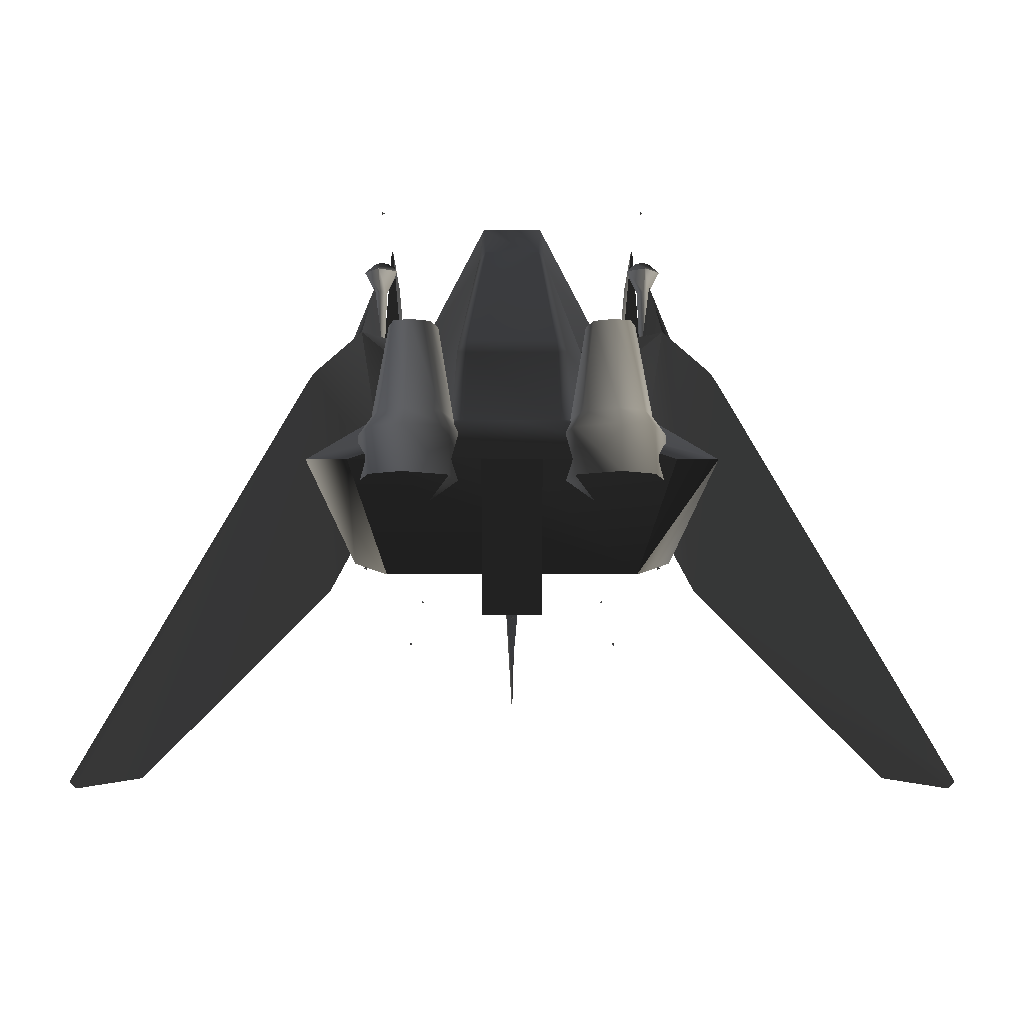
<metadata>
{"format":"obj","ext":"obj","renderer":"f3d","projection":"perspective","resolution":1024,"background":"white","views":[{"elev":76.9,"azim":-180.0,"up":"+Y"}]}
</metadata>
<code>
v  0.2433 1.03 0.6589
v  0.2633 1.148 0.2401
v  -0.2633 1.148 0.2401
v  -0.2433 1.03 0.6589
v  0.2433 0.9859 0.7435
v  -0.2433 0.9859 0.7435
v  -0.1539 0.3448 1.483
v  0.1539 0.3448 1.483
v  -0.1576 0.1359 1.528
v  0.1576 0.1359 1.528
v  -0.1707 -0.06055 1.763
v  0.1707 -0.06055 1.763
v  -0.3056 0.9723 0.6829
v  -0.3307 1.093 0.2525
v  -0.4804 0.2787 0.6742
v  -0.1934 0.3656 1.424
v  -0.198 0.1617 1.468
v  -0.3981 0.2202 0.8995
v  -0.5293 0.008511 1.013
v  -0.7219 0.04341 0.3412
v  -0.6474 -0.02493 0.3456
v  -0.8709 0.7319 -0.4741
v  -0.5728 0.1146 0.01897
v  -1.113 1.244 -0.008028
v  -0.088 -0.1992 1.146
v  0.088 -0.1992 1.146
v  -0.129 -0.1896 0.3339
v  0.3981 0.2202 0.8995
v  0.4804 0.2787 0.6742
v  0.3307 1.093 0.2525
v  0.7219 0.04341 0.3412
v  0.198 0.1617 1.468
v  0.1934 0.3656 1.424
v  0.3056 0.9723 0.6829
v  0.5293 0.008511 1.013
v  0.6474 -0.02493 0.3456
v  0.5728 0.1146 0.01897
v  1.113 1.244 -0.008028
v  0.129 -0.1896 0.3339
v  0.8708 0.7319 -0.4741
v  0.8858 1.312 -0.02349
v  -2.5e-05 1.312 -0.02349
v  0 1.148 0.2401
v  -0.8859 1.312 -0.02349
v  0.6933 0.7443 -0.5374
v  -0.6933 0.7443 -0.5374
v  0.4906 -0.3302 0.7039
v  0.5909 -0.302 0.6988
v  0.4495 -0.1602 0.8176
v  0.5491 -0.1327 0.8123
v  0.6184 -0.1544 0.7835
v  0.6341 -0.218 0.7408
v  0.4244 -0.3059 0.7335
v  0.4055 -0.2448 0.7754
v  0.3566 -0.1686 0.192
v  0.3142 -0.05164 0.001715
v  0.5304 0.008789 -0.009319
v  0.5728 -0.1082 0.1809
v  0.2946 0.1588 0.02374
v  0.6243 0.1906 0.08152
v  0.2118 -0.1177 0.2555
v  0.1694 -0.0007515 0.06529
v  0.3875 -0.1631 0.2916
v  0.2769 -0.1238 0.3404
v  0.5532 -0.1168 0.2832
v  0.6667 0.07356 0.2718
v  0.625 0.0224 0.3527
v  0.598 0.1269 0.423
v  0.6309 0.2096 0.3634
v  0.5885 0.3266 0.1732
v  0.1728 0.01582 0.3464
v  0.1304 0.1328 0.1561
v  0.2674 0.1982 0.4374
v  0.225 0.3152 0.2472
v  0.2467 -0.02184 0.4099
v  0.3193 0.1179 0.4796
v  0.4828 0.258 0.4262
v  0.4842 0.1637 0.471
v  0.4404 0.375 0.2359
v  0 -0.5825 0.8428
v  0 -0.1992 1.233
v  -0.088 -0.1992 1.146
v  -0.1085 -0.1944 0.8179
v  -0.03823 -0.7831 -0.3263
v  0.03823 -0.7831 -0.3263
v  0.088 -0.1992 1.146
v  0 -1.786 0.5971
v  -0.4208 -0.1049 0.3456
v  -0.129 -0.1896 0.3339
v  0.03133 -1.692 -0.2325
v  -0.01809 -1.267 -0.4202
v  -0.03133 -1.692 -0.2325
v  -0.1529 -2.174 0.1353
v  0.1529 -2.174 0.1353
v  0.03133 -2.104 -0.2109
v  0 -1.706 -0.2789
v  0 -1.28 -0.4666
v  0 -2.174 0.2215
v  0 -2.349 0.1857
v  -0.03133 -2.349 0.09948
v  -0.000406 -0.2855 -1.164
v  -0.03823 -0.7977 -0.4274
v  -0.000406 -0.3576 -0.9037
v  0.03823 -0.7977 -0.4274
v  0.01809 -1.267 -0.4202
v  0.1085 -0.1944 0.8179
v  0.4208 -0.1049 0.3456
v  0.129 -0.1896 0.3339
v  0.03133 -2.349 0.09948
v  -0.03395 -2.146 1.107
v  -0.000122 -2.171 1.107
v  0.03388 -2.146 1.107
v  -0.02086 -2.106 1.107
v  0.02106 -2.106 1.107
v  0 -2.195 0.3727
v  0.06392 -2.149 0.3727
v  0.1389 -2.175 0.1353
v  0.0395 -2.073 0.3727
v  0 -2.282 0.1135
v  0.05456 -1.948 0.3524
v  -0.05456 -1.948 0.3524
v  -0.0395 -2.073 0.3727
v  -0.06392 -2.149 0.3727
v  -0.1389 -2.175 0.1353
v  0.6202 -0.2062 0.7504
v  0.744 0.02289 0.1227
v  0.5832 -0.2746 0.6065
v  0.6016 -0.007585 0.6518
v  0.4804 0.2786 0.6742
v  0.882 0.278 1.011
v  1.125 0.6811 0.6408
v  1.025 0.496 -0.5862
v  0.6861 -0.2201 1.436
v  0.7251 -0.1481 1.653
v  0.6638 -0.1255 0.9969
v  0.7338 -0.1528 1.653
v  0.7078 -0.2009 1.382
v  0.7834 -0.197 0.9481
v  0.7728 -0.2165 0.7414
v  1.191 0.6041 0.5038
v  0.8953 0.01007 0.9523
v  0.9053 0.0285 0.2043
v  0.7401 -0.277 0.6155
v  1.13 0.491 -0.4773
v  1.829 1.921 -1.809
v  1.861 1.904 -1.709
v  2.104 2.392 -1.881
v  1.218 0.6549 0.4388
v  2.08 2.348 -1.91
v  1.153 0.7319 0.5758
v  0.9668 0.1422 0.9352
v  0.8239 0.02658 1.37
v  0.7729 0.07627 1.004
v  0.3981 0.22 0.8995
v  0.5294 0.00837 1.013
v  0.7754 -0.06853 0.677
v  0.7731 -0.05229 0.677
v  0.7878 -0.04507 0.677
v  0.7916 -0.07136 0.677
v  0.7993 -0.05686 0.677
v  0.822 -0.05362 1.36
v  0.7918 -0.02239 1.36
v  0.8017 -0.09203 1.36
v  0.8308 -0.1516 1.485
v  0.8877 -0.04429 1.485
v  0.8032 0.04291 1.485
v  0.8059 -0.1006 1.539
v  0.8314 -0.05228 1.539
v  0.7521 -0.09115 1.539
v  0.7113 -0.1307 1.485
v  0.7444 -0.03707 1.539
v  0.6942 -0.01048 1.485
v  0.7528 -0.04151 1.36
v  0.7589 -0.08455 1.36
v  0.7934 -0.01304 1.539
v  -0.5832 -0.2746 0.6065
v  -0.744 0.02289 0.1227
v  -0.6202 -0.2062 0.7504
v  -0.7078 -0.2009 1.382
v  -0.7728 -0.2165 0.7414
v  -0.6861 -0.2201 1.436
v  -0.6638 -0.1255 0.9969
v  -0.6016 -0.007585 0.6518
v  -0.5294 0.00837 1.013
v  -0.7251 -0.1481 1.653
v  -0.7338 -0.1528 1.653
v  -0.7834 -0.197 0.9481
v  -1.13 0.491 -0.4773
v  -0.9053 0.0285 0.2043
v  -0.7401 -0.277 0.6155
v  -0.8953 0.01007 0.9523
v  -0.7729 0.07627 1.004
v  -0.9668 0.1422 0.9352
v  -0.8239 0.02658 1.37
v  -0.882 0.278 1.011
v  -1.125 0.6811 0.6408
v  -1.191 0.6041 0.5038
v  -0.3981 0.22 0.8995
v  -0.4804 0.2786 0.6742
v  -1.025 0.496 -0.5862
v  -1.153 0.7319 0.5758
v  -2.104 2.392 -1.881
v  -1.218 0.6549 0.4388
v  -2.08 2.348 -1.91
v  -1.861 1.904 -1.709
v  -1.829 1.921 -1.809
v  -0.7993 -0.05686 0.677
v  -0.7878 -0.04507 0.677
v  -0.7731 -0.05229 0.677
v  -0.7916 -0.07136 0.677
v  -0.7754 -0.06853 0.677
v  -0.822 -0.05362 1.36
v  -0.7918 -0.02239 1.36
v  -0.8032 0.04291 1.485
v  -0.8017 -0.09203 1.36
v  -0.8877 -0.04429 1.485
v  -0.8308 -0.1516 1.485
v  -0.8314 -0.05228 1.539
v  -0.7934 -0.01304 1.539
v  -0.8059 -0.1006 1.539
v  -0.7113 -0.1307 1.485
v  -0.7521 -0.09115 1.539
v  -0.7589 -0.08455 1.36
v  -0.7528 -0.04151 1.36
v  -0.6942 -0.01048 1.485
v  -0.7444 -0.03707 1.539
v  -0.1644 1.311 -0.02475
v  0.1644 1.311 -0.02475
v  0.1644 0.7337 -0.7665
v  -0.1644 0.7337 -0.7665
v  0.1644 0.7538 -0.5291
v  0.1644 0.118 0.01538
v  -0.1644 0.7538 -0.5291
v  -0.1644 0.118 0.01538
v  -0.5377 -0.2632 -0.5089
v  -0.5326 -0.2487 -0.5001
v  -0.5224 -0.2632 -0.5001
v  -0.5377 -0.2632 -0.4912
v  0.5224 -0.2627 -0.5002
v  0.5326 -0.2482 -0.5002
v  0.5377 -0.2627 -0.509
v  0.5377 -0.2627 -0.4913
v  -0.8071 0.7516 -0.5015
v  -0.8216 0.7413 -0.5015
v  -0.8071 0.7362 -0.4926
v  -0.8071 0.7362 -0.5103
v  0.8071 0.7362 -0.4926
v  0.8216 0.7413 -0.5015
v  0.8071 0.7516 -0.5015
v  0.8071 0.7362 -0.5103
v  -0.1504 -2.114 0.1333
v  -0.1649 -2.125 0.1333
v  -0.1504 -2.13 0.1422
v  -0.1504 -2.13 0.1245
v  0.1504 -2.13 0.1422
v  0.1649 -2.125 0.1333
v  0.1504 -2.114 0.1333
v  0.1504 -2.13 0.1245
v  2.088 2.316 -1.857
v  2.086 2.334 -1.857
v  2.074 2.324 -1.849
v  2.074 2.324 -1.866
v  -2.081 2.335 -1.857
v  -2.096 2.324 -1.857
v  -2.081 2.319 -1.849
v  -2.081 2.319 -1.866
v  -0.01023 0.7466 0.7247
v  0 0.761 0.7247
v  0.005114 0.7466 0.7158
v  0.005114 0.7466 0.7335
v  -0.01023 -2.148 1.122
v  0 -2.134 1.122
v  0.005114 -2.148 1.113
v  0.005114 -2.148 1.131
v  -0.01023 0.7285 -0.7771
v  0 0.743 -0.7771
v  0.005114 0.7285 -0.786
v  0.005114 0.7285 -0.7683
v  -0.543 1.167 -1.013
v  -0.5379 1.182 -1.004
v  -0.5276 1.167 -1.004
v  -0.543 1.167 -0.9952
v  0.5276 1.164 -1.002
v  0.5379 1.179 -1.002
v  0.543 1.164 -1.011
v  0.543 1.164 -0.9935
v  0.7752 -0.06243 1.872
v  0.7854 -0.04797 1.872
v  0.7905 -0.06243 1.863
v  0.7905 -0.06243 1.881
v  -0.7956 -0.06243 1.873
v  -0.7854 -0.04797 1.873
v  -0.7803 -0.06243 1.864
v  -0.7803 -0.06243 1.881
v  -0.4073 1.111 0.7784
v  -0.4468 1.227 0.7784
v  -0.6386 1.033 0.7784
v  -0.6773 1.148 0.7785
v  -0.6485 1.235 0.7786
v  -0.5618 1.264 0.7785
v  -0.4395 1.028 0.7783
v  -0.5227 0.9947 0.7784
v  -0.5006 0.8387 -0.1162
v  -0.5004 0.8386 0.15
v  -0.7503 0.9212 0.1502
v  -0.7504 0.9213 -0.116
v  -0.8344 1.169 0.1504
v  -0.766 1.16 0.2514
v  -0.7017 0.9701 0.2512
v  -0.5102 0.9067 0.2511
v  -0.3188 0.9082 -0.1163
v  -0.3187 0.908 0.1499
v  -0.4725 1.06 -0.2256
v  -0.8345 1.17 -0.1158
v  -0.7701 1.355 0.1504
v  -0.7702 1.355 -0.1158
v  -0.7172 1.303 0.2514
v  -0.3714 0.9603 0.251
v  -0.2511 1.091 -0.1162
v  -0.2509 1.09 0.15
v  -0.336 1.34 -0.116
v  -0.3359 1.339 0.1502
v  -0.585 1.421 -0.1158
v  -0.5849 1.421 0.1504
v  -0.3843 1.29 0.2512
v  -0.3191 1.1 0.2511
v  -0.5749 1.353 0.2514
v  -0.4055 -0.2448 0.7754
v  -0.4495 -0.1602 0.8176
v  -0.5909 -0.302 0.6988
v  -0.6341 -0.218 0.7408
v  -0.6184 -0.1544 0.7835
v  -0.5491 -0.1327 0.8123
v  -0.4244 -0.3059 0.7335
v  -0.4906 -0.3302 0.7039
v  -0.3142 -0.05164 0.001715
v  -0.3566 -0.1686 0.192
v  -0.5728 -0.1082 0.1809
v  -0.5304 0.008789 -0.009319
v  -0.6667 0.07356 0.2718
v  -0.625 0.0224 0.3527
v  -0.5532 -0.1168 0.2832
v  -0.3875 -0.1631 0.2916
v  -0.1694 -0.0007515 0.06529
v  -0.2118 -0.1177 0.2555
v  -0.2946 0.1588 0.02374
v  -0.6243 0.1906 0.08152
v  -0.6309 0.2096 0.3634
v  -0.5885 0.3266 0.1732
v  -0.598 0.1269 0.423
v  -0.2769 -0.1238 0.3404
v  -0.1304 0.1328 0.1561
v  -0.1728 0.01582 0.3464
v  -0.225 0.3152 0.2472
v  -0.2674 0.1982 0.4374
v  -0.4404 0.375 0.2359
v  -0.4828 0.258 0.4262
v  -0.3193 0.1179 0.4796
v  -0.2467 -0.02184 0.4099
v  -0.4842 0.1637 0.471
v  0.5227 0.9947 0.7784
v  0.6386 1.033 0.7784
v  0.4468 1.227 0.7784
v  0.5618 1.264 0.7785
v  0.6485 1.235 0.7786
v  0.6773 1.148 0.7785
v  0.4395 1.028 0.7783
v  0.4073 1.111 0.7784
v  0.5004 0.8386 0.15
v  0.5006 0.8387 -0.1162
v  0.7504 0.9213 -0.116
v  0.7503 0.9212 0.1502
v  0.4725 1.06 -0.2256
v  0.8345 1.17 -0.1158
v  0.3187 0.908 0.1499
v  0.3188 0.9082 -0.1163
v  0.5102 0.9067 0.2511
v  0.3714 0.9603 0.251
v  0.7017 0.9701 0.2512
v  0.8344 1.169 0.1504
v  0.766 1.16 0.2514
v  0.7172 1.303 0.2514
v  0.7701 1.355 0.1504
v  0.7702 1.355 -0.1158
v  0.2509 1.09 0.15
v  0.2511 1.091 -0.1162
v  0.3359 1.339 0.1502
v  0.336 1.34 -0.116
v  0.3191 1.1 0.2511
v  0.3843 1.29 0.2512
v  0.5849 1.421 0.1504
v  0.5749 1.353 0.2514
v  0.585 1.421 -0.1158
v  -0.01023 -2.147 1.125
v  0 -2.133 1.125
v  0.005114 -2.147 1.116
v  0.005114 -2.147 1.134
g frm-canopy_1
f 1 2 3
f 3 4 1
f 5 1 4
f 6 5 4
f 5 6 7
f 8 5 7
f 7 9 8
f 9 10 8
f 9 11 12
f 10 9 12
f 13 14 15
f 14 13 3
f 16 13 15
f 13 4 3
f 6 4 13
f 6 13 16
f 17 16 15
f 16 17 7
f 7 6 16
f 15 18 17
f 17 9 7
f 19 11 17
f 17 18 19
f 18 15 19
f 15 20 19
f 20 21 11
f 19 20 11
f 22 23 20
f 24 22 20
f 25 11 21
f 26 12 11
f 25 26 11
f 27 25 21
f 28 29 30
f 31 29 28
f 32 28 30
f 33 32 30
f 30 34 33
f 35 31 28
f 35 28 32
f 31 35 36
f 31 37 38
f 35 12 36
f 32 12 35
f 10 32 33
f 8 10 33
f 39 36 12
f 26 39 12
f 37 40 38
f 34 30 1
f 1 5 34
f 30 2 1
f 34 5 8
f 33 34 8
f 9 17 11
f 32 10 12
f 38 29 31
f 38 30 29
f 30 38 41
f 2 30 41
f 2 41 42
f 43 2 42
f 44 3 43
f 42 44 43
f 3 44 24
f 14 3 24
f 20 15 24
f 15 14 24
f 41 45 46
f 40 45 41
f 45 40 37
f 45 37 46
f 42 41 46
f 38 40 41
f 46 44 42
f 24 44 46
f 22 24 46
f 22 46 23
f 21 20 23
f 37 23 46
f 21 23 37
f 36 21 37
f 31 36 37
f 27 39 26
f 25 27 26
f 39 27 36
f 27 21 36
g frm-l-t-engine
f 47 48 49
f 50 49 48
f 51 50 48
f 48 52 51
f 53 47 49
f 49 54 53
f 55 56 57
f 58 55 57
f 59 57 56
f 58 57 60
f 56 55 61
f 62 56 61
f 55 63 64
f 61 55 64
f 55 58 63
f 64 63 53
f 58 65 63
f 63 47 53
f 63 65 47
f 66 67 65
f 58 66 65
f 65 48 47
f 65 67 48
f 67 52 48
f 52 67 68
f 67 66 69
f 68 67 69
f 66 60 70
f 69 66 70
f 66 58 60
f 51 52 68
f 71 72 62
f 61 71 62
f 73 74 72
f 71 73 72
f 72 74 59
f 71 75 76
f 73 71 76
f 73 77 74
f 73 76 78
f 77 73 78
f 77 79 74
f 78 76 50
f 78 50 51
f 68 78 51
f 76 49 50
f 76 75 49
f 75 54 49
f 54 75 64
f 53 54 64
f 64 75 61
f 75 71 61
f 77 78 68
f 69 77 68
f 56 62 72
f 59 56 72
f 79 77 69
f 70 79 69
g frm-center-wing
f 80 81 82
f 82 83 80
f 83 84 80
f 80 85 86
f 85 80 87
f 87 80 84
f 83 88 84
f 83 89 88
f 87 90 85
f 91 92 87
f 84 91 87
f 87 92 93
f 94 90 87
f 92 95 93
f 95 92 96
f 92 91 97
f 96 92 97
f 93 98 87
f 98 93 99
f 95 100 93
f 93 100 99
f 97 91 101
f 91 84 102
f 103 101 91
f 102 103 91
f 102 84 104
f 101 103 104
f 105 101 104
f 104 85 105
f 90 105 85
f 105 90 96
f 97 105 96
f 101 105 97
f 85 106 86
f 86 81 80
f 106 85 107
f 106 107 108
f 96 90 95
f 109 95 90
f 94 109 90
f 99 109 98
f 109 94 98
f 87 98 94
f 109 99 100
f 95 109 100
f 84 85 104
f 104 103 102
f 89 108 85
f 84 89 85
f 85 108 107
f 88 89 84
g frm-center-wing
l 84 89
l 108 85
g frm-bottom_gun
f 110 111 112
f 113 110 112
f 112 114 113
f 111 115 116
f 112 111 116
f 116 115 117
f 112 116 118
f 115 119 117
f 116 117 120
f 118 116 120
f 118 120 121
f 114 112 118
f 114 118 122
f 113 114 122
f 122 118 121
f 110 123 115
f 111 110 115
f 115 123 119
f 113 122 123
f 110 113 123
f 123 124 119
f 123 122 124
f 122 121 124
g frm-rt-wing1
f 125 126 127
f 126 125 128
f 129 126 128
f 126 130 131
f 132 126 131
f 125 133 134
f 135 125 134
f 125 135 128
f 136 134 133
f 137 136 133
f 138 136 137
f 139 137 133
f 139 138 137
f 138 139 140
f 141 138 140
f 139 142 140
f 125 139 133
f 142 139 143
f 139 125 143
f 132 144 142
f 126 132 142
f 142 144 140
f 142 143 126
f 143 127 126
f 125 127 143
f 145 146 144
f 132 145 144
f 147 148 144
f 149 147 144
f 144 146 149
f 144 148 140
f 145 149 146
f 145 132 150
f 149 145 150
f 131 150 132
f 150 147 149
f 147 150 148
f 131 140 148
f 150 131 148
f 130 151 140
f 131 130 140
f 140 151 141
f 152 151 130
f 141 151 152
f 130 153 152
f 153 135 141
f 153 141 152
f 135 138 141
f 129 154 130
f 154 155 135
f 130 154 135
f 128 155 154
f 129 128 154
f 135 155 128
f 135 134 136
f 138 135 136
f 130 126 129
g frm-gun
f 156 157 158
f 159 156 158
f 158 160 159
f 161 160 158
f 162 161 158
f 163 159 160
f 161 163 160
f 164 163 161
f 165 164 161
f 165 161 162
f 166 165 162
f 167 164 165
f 168 167 165
f 168 165 166
f 169 170 164
f 167 169 164
f 171 172 170
f 169 171 170
f 172 166 173
f 172 173 174
f 170 172 174
f 175 166 172
f 171 175 172
f 166 162 173
f 162 158 157
f 173 162 157
f 173 157 156
f 174 173 156
f 175 168 166
f 174 156 159
f 163 174 159
f 170 174 163
f 164 170 163
g frm-rt-wing5
f 176 177 178
f 179 180 178
f 181 179 178
f 181 178 182
f 178 177 183
f 184 182 178
f 183 184 178
f 181 185 179
f 185 181 182
f 185 186 179
f 179 186 180
f 186 187 180
f 180 187 188
f 188 189 180
f 190 180 189
f 176 178 180
f 190 176 180
f 187 191 188
f 187 182 192
f 191 187 192
f 191 193 188
f 194 193 191
f 193 195 196
f 197 193 196
f 193 197 188
f 195 193 194
f 194 192 195
f 195 192 184
f 184 198 195
f 192 182 184
f 195 198 199
f 199 177 195
f 177 199 183
f 195 177 200
f 196 195 200
f 200 201 196
f 202 201 200
f 203 201 202
f 204 202 200
f 203 202 204
f 197 196 201
f 203 197 201
f 205 188 203
f 204 205 203
f 197 203 188
f 205 204 206
f 200 206 204
f 205 206 200
f 188 205 200
f 188 200 177
f 189 188 177
f 177 176 189
f 176 190 189
f 184 183 199
f 198 184 199
f 185 182 187
f 186 185 187
f 194 191 192
g frm-gun1
f 207 208 209
f 210 207 209
f 209 211 210
f 207 212 213
f 208 207 213
f 213 212 214
f 210 215 212
f 207 210 212
f 212 215 216
f 212 216 214
f 215 217 216
f 216 217 218
f 216 218 219
f 214 216 219
f 217 220 218
f 217 221 220
f 221 222 220
f 211 223 215
f 210 211 215
f 215 223 217
f 223 221 217
f 209 224 223
f 211 209 223
f 223 224 221
f 208 213 224
f 209 208 224
f 224 213 225
f 224 225 221
f 213 214 225
f 225 214 226
f 225 226 222
f 221 225 222
f 214 219 226
g frm-engine-nib
f 227 228 229
f 230 227 229
f 229 228 231
f 232 229 231
f 227 230 233
f 230 234 233
f 230 229 232
f 234 230 232
g frm-brthrust
f 235 236 237
f 238 237 236
f 237 238 235
f 236 235 238
g frm-blthrust
f 239 240 241
f 240 239 242
f 241 242 239
f 242 241 240
g frm-SS06
f 243 244 245
f 244 243 246
f 245 246 243
f 246 245 244
g frm-SS05
f 247 248 249
f 250 249 248
f 249 250 247
f 248 247 250
g frm-SS04
f 251 252 253
f 252 251 254
f 253 254 251
f 254 253 252
g frm-SS03
f 255 256 257
f 258 257 256
f 257 258 255
f 256 255 258
g frm-SS01
f 259 260 261
f 260 259 262
f 261 262 259
f 262 261 260
g frm-SS02
f 263 264 265
f 264 263 266
f 265 266 263
f 266 265 264
g frm-cockpt
f 267 268 269
f 268 267 270
f 269 270 267
f 270 269 268
g frm-missemt
f 271 272 273
f 272 271 274
f 273 274 271
f 274 273 272
g frm-trail
f 275 276 277
f 276 275 278
f 277 278 275
f 278 277 276
g frm-rsmoke
f 279 280 281
f 282 281 280
f 281 282 279
f 280 279 282
g frm-lsmoke
f 283 284 285
f 284 283 286
f 285 286 283
f 286 285 284
g frm-tlthrust
f 283 284 285
f 284 283 286
f 285 286 283
f 286 285 284
g frm-lwepemt
f 287 288 289
f 288 287 290
f 289 290 287
f 290 289 288
g frm-rwepemt
f 291 292 293
f 292 291 294
f 293 294 291
f 294 293 292
g frm-trthrust
f 279 280 281
f 282 281 280
f 281 282 279
f 280 279 282
g frm-l-t-engine3
f 295 296 297
f 298 297 296
f 299 298 296
f 296 300 299
f 301 295 297
f 297 302 301
f 303 304 305
f 306 303 305
f 306 305 307
f 308 307 305
f 309 308 305
f 309 305 304
f 310 309 304
f 304 303 311
f 312 304 311
f 303 306 313
f 314 306 307
f 314 307 315
f 316 314 315
f 307 308 317
f 315 307 317
f 317 308 299
f 308 298 299
f 298 308 309
f 297 298 309
f 297 309 310
f 302 297 310
f 310 304 312
f 318 310 312
f 302 310 318
f 301 302 318
f 319 320 312
f 311 319 312
f 319 321 320
f 313 321 319
f 321 322 320
f 321 323 322
f 323 324 322
f 325 322 324
f 326 320 322
f 325 326 322
f 327 325 324
f 296 325 327
f 295 326 325
f 296 295 325
f 326 295 301
f 318 326 301
f 320 326 318
f 312 320 318
f 300 296 327
f 300 327 317
f 299 300 317
f 311 303 313
f 319 311 313
f 327 324 315
f 317 327 315
f 324 323 316
f 315 324 316
g frm-l-t-engine5
f 328 329 330
f 331 330 329
f 332 331 329
f 329 333 332
f 334 328 330
f 330 335 334
f 336 337 338
f 339 336 338
f 339 338 340
f 341 340 338
f 342 341 338
f 342 338 337
f 343 342 337
f 337 336 344
f 345 337 344
f 336 339 346
f 347 339 340
f 347 340 348
f 349 347 348
f 340 341 350
f 348 340 350
f 350 341 332
f 341 331 332
f 331 341 342
f 330 331 342
f 330 342 343
f 335 330 343
f 343 337 345
f 351 343 345
f 335 343 351
f 334 335 351
f 352 353 345
f 344 352 345
f 352 354 353
f 346 354 352
f 354 355 353
f 354 356 355
f 356 357 355
f 358 355 357
f 359 353 355
f 358 359 355
f 360 358 357
f 329 358 360
f 328 359 358
f 329 328 358
f 359 328 334
f 351 359 334
f 353 359 351
f 345 353 351
f 333 329 360
f 333 360 350
f 332 333 350
f 344 336 346
f 352 344 346
f 360 357 348
f 350 360 348
f 357 356 349
f 348 357 349
g frm-l-t-engine4
f 361 362 363
f 364 363 362
f 365 364 362
f 362 366 365
f 367 361 363
f 363 368 367
f 369 370 371
f 372 369 371
f 373 371 370
f 372 371 374
f 370 369 375
f 376 370 375
f 369 377 378
f 375 369 378
f 369 372 377
f 378 377 367
f 372 379 377
f 377 361 367
f 377 379 361
f 380 381 379
f 372 380 379
f 379 362 361
f 379 381 362
f 381 366 362
f 366 381 382
f 381 380 383
f 382 381 383
f 380 374 384
f 383 380 384
f 380 372 374
f 365 366 382
f 385 386 376
f 375 385 376
f 387 388 386
f 385 387 386
f 386 388 373
f 385 389 390
f 387 385 390
f 387 391 388
f 387 390 392
f 391 387 392
f 391 393 388
f 392 390 364
f 392 364 365
f 382 392 365
f 390 363 364
f 390 389 363
f 389 368 363
f 368 389 378
f 367 368 378
f 378 389 375
f 389 385 375
f 391 392 382
f 383 391 382
f 370 376 386
f 373 370 386
f 393 391 383
f 384 393 383
g frm-mwepemt
f 394 395 396
f 395 394 397
f 396 397 394
f 397 396 395

</code>
